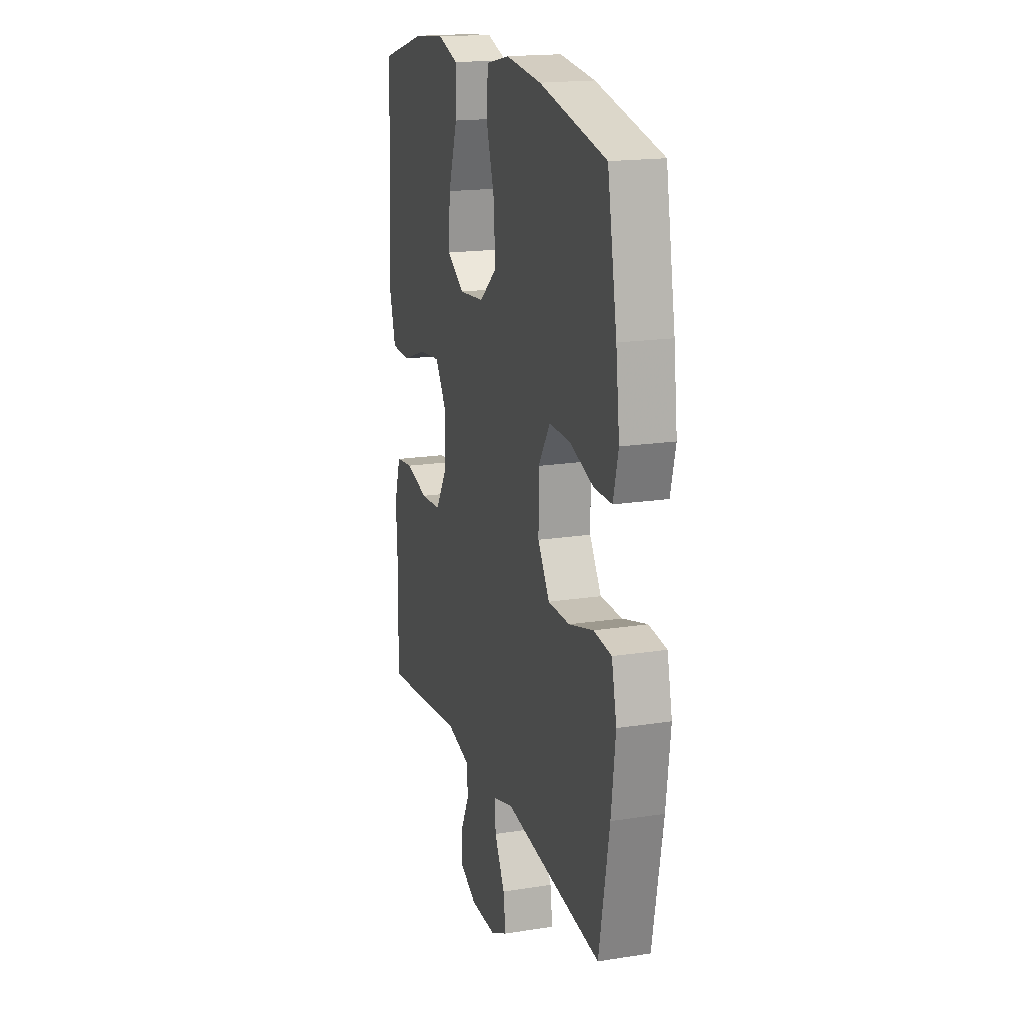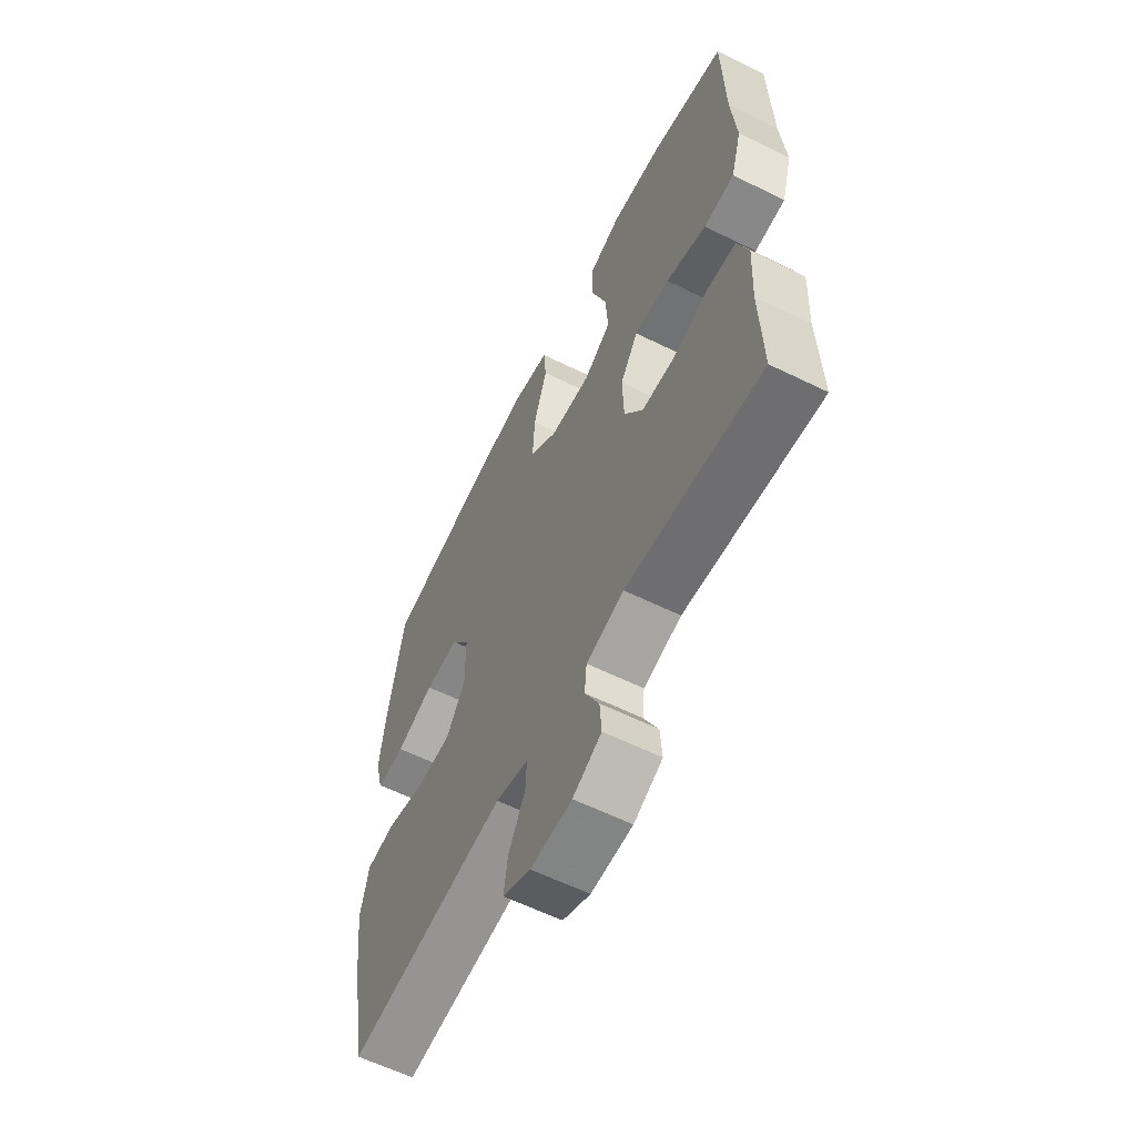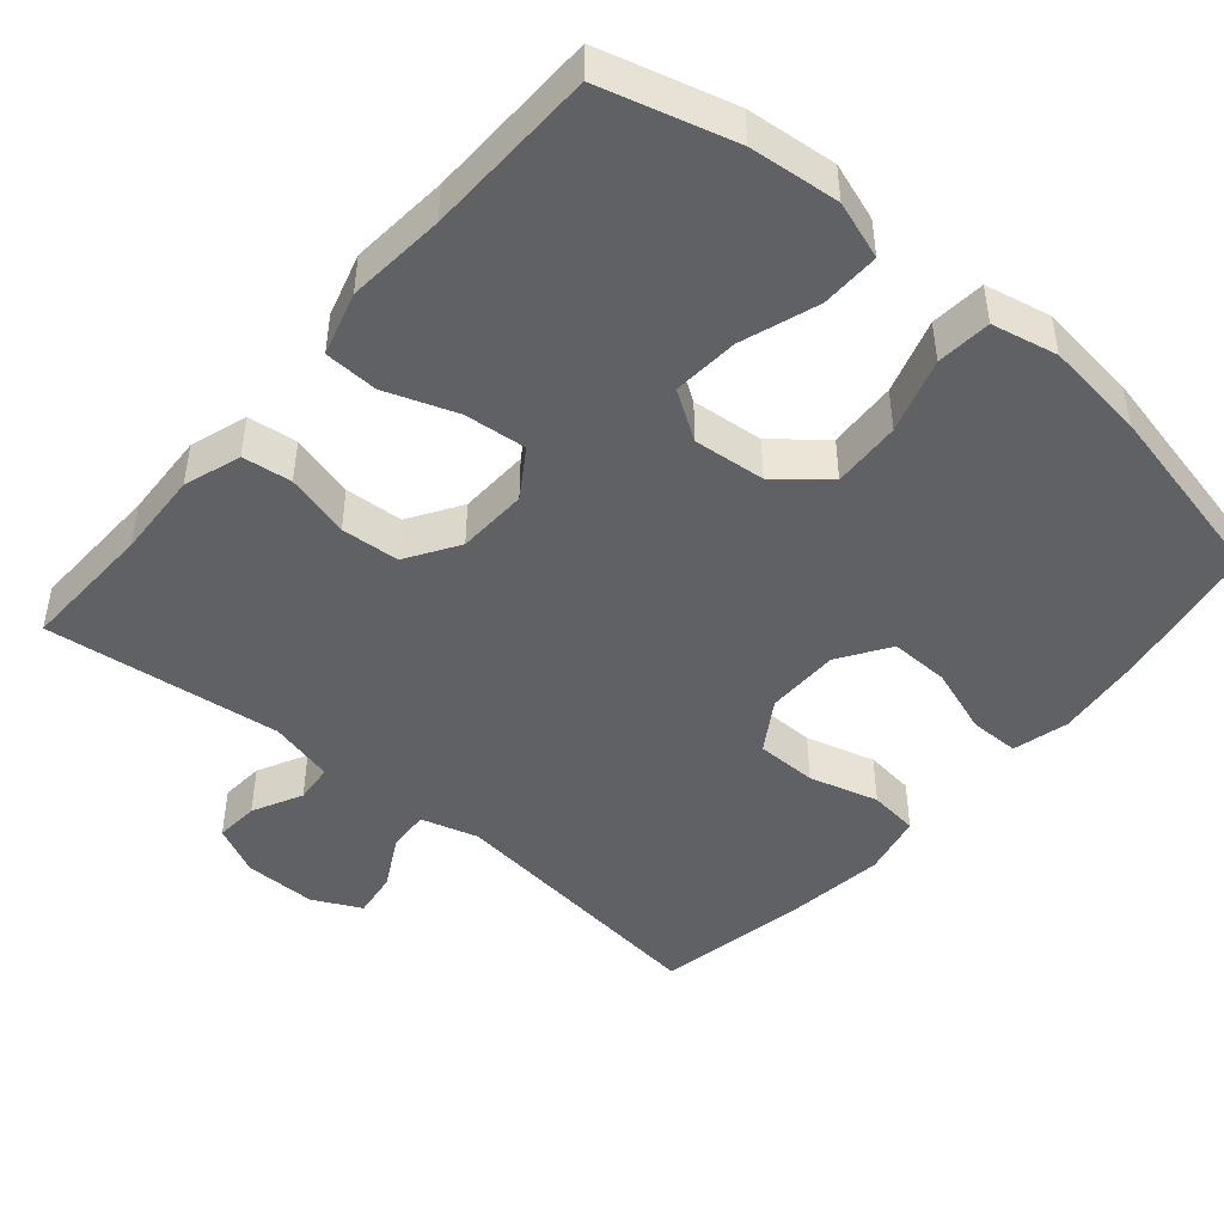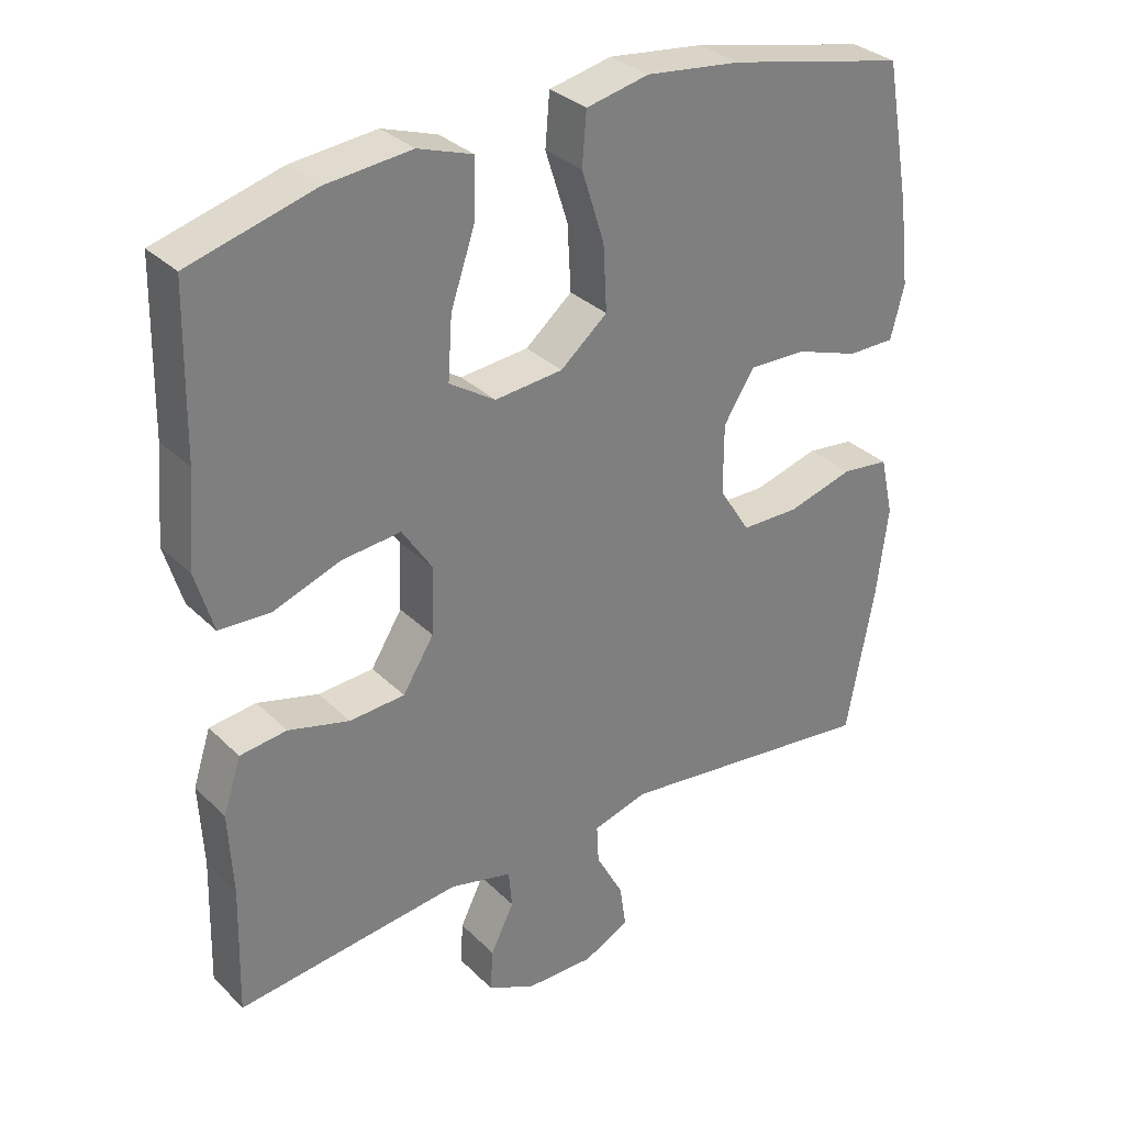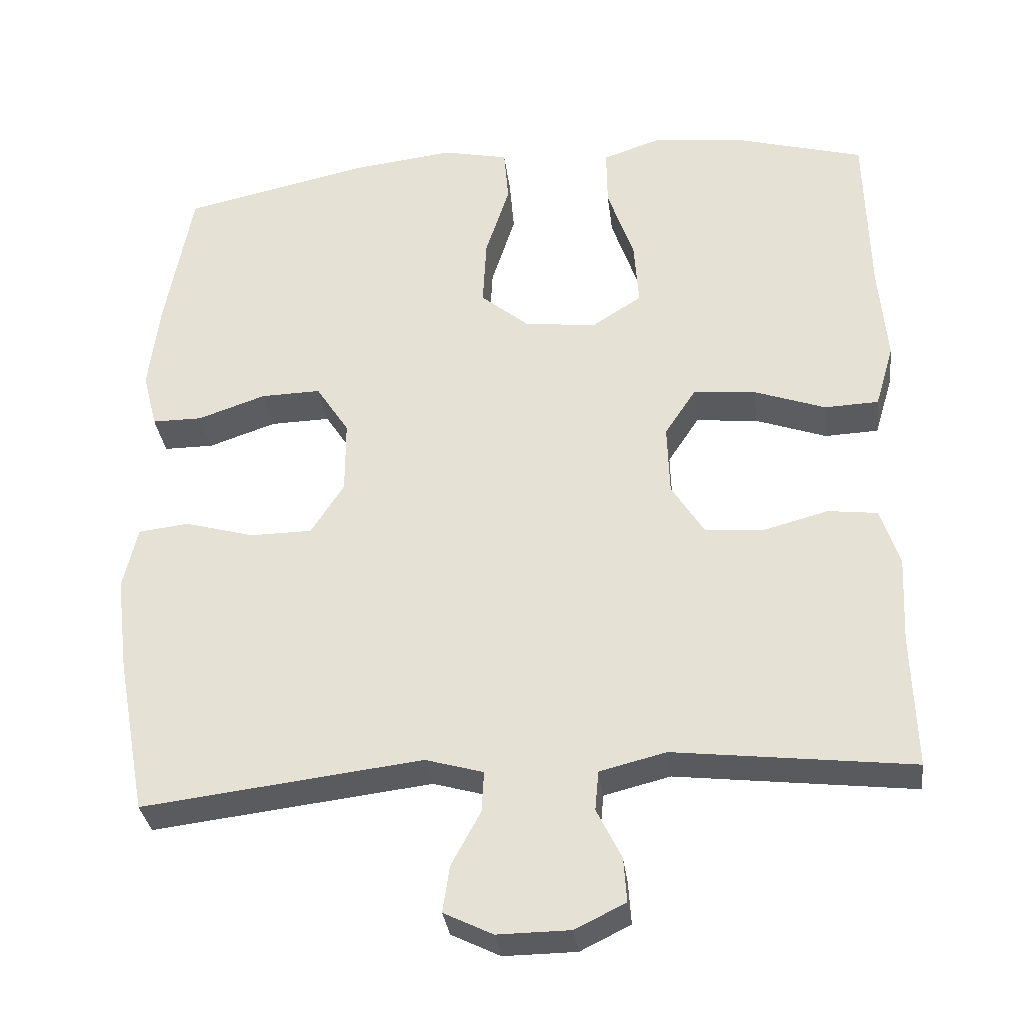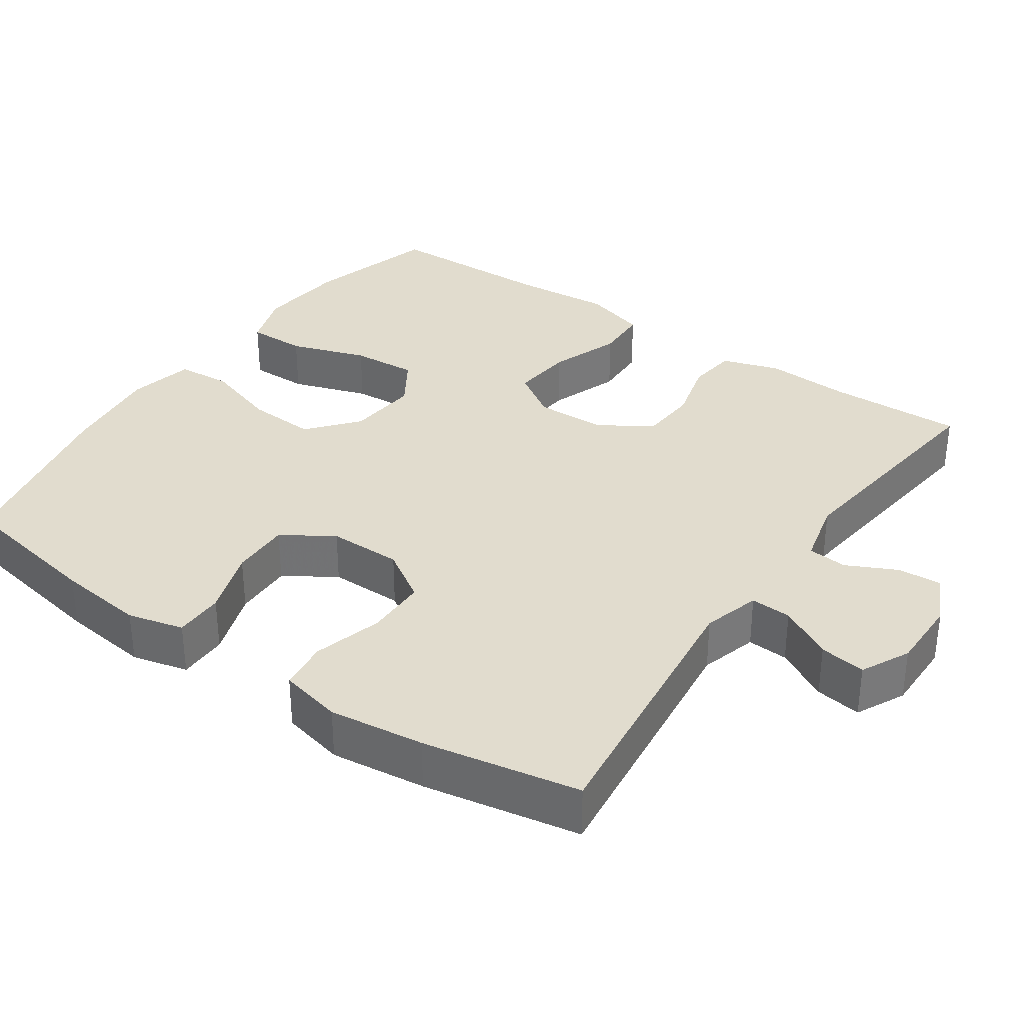
<metadata>
{"format":"obj","ext":"obj","renderer":"f3d","projection":"perspective","resolution":1024,"background":"white","views":[{"elev":18.0,"azim":73.0,"up":"+Z"},{"elev":-60.7,"azim":-116.6,"up":"+Z"},{"elev":-46.2,"azim":-40.6,"up":"+Y"},{"elev":31.9,"azim":-36.8,"up":"+Z"},{"elev":-32.7,"azim":-173.0,"up":"+Z"},{"elev":34.1,"azim":124.8,"up":"+Y"}]}
</metadata>
<code>
v 0.5 0.07 0.5
v 0.536 0.07 0.301
v 0.55 0.07 0.183
v 0.531 0.07 0.108
v 0.464 0.07 0.108
v 0.374 0.07 0.139
v 0.294 0.07 0.141
v 0.25 0.07 0.073
v 0.25 0.07 -0.026
v 0.294 0.07 -0.095
v 0.376 0.07 -0.096
v 0.469 0.07 -0.07
v 0.536 0.07 -0.078
v 0.555 0.07 -0.162
v 0.539 0.07 -0.29
v 0.5 0.07 -0.5
v 0.128 0.07 -0.455
v 0.051 0.07 -0.477
v 0.054 0.07 -0.532
v 0.093 0.07 -0.604
v 0.102 0.07 -0.666
v 0.037 0.07 -0.698
v -0.06 0.07 -0.697
v -0.127 0.07 -0.664
v -0.123 0.07 -0.605
v -0.09 0.07 -0.538
v -0.095 0.07 -0.485
v -0.183 0.07 -0.463
v -0.5 0.07 -0.5
v -0.495 0.07 -0.319
v -0.501 0.07 -0.203
v -0.476 0.07 -0.126
v -0.41 0.07 -0.118
v -0.324 0.07 -0.141
v -0.246 0.07 -0.136
v -0.202 0.07 -0.066
v -0.199 0.07 0.029
v -0.241 0.07 0.093
v -0.324 0.07 0.085
v -0.419 0.07 0.051
v -0.491 0.07 0.054
v -0.516 0.07 0.139
v -0.505 0.07 0.27
v -0.5 0.07 0.5
v -0.324 0.07 0.549
v -0.204 0.07 0.561
v -0.127 0.07 0.535
v -0.128 0.07 0.456
v -0.163 0.07 0.353
v -0.169 0.07 0.265
v -0.104 0.07 0.223
v -0.008 0.07 0.232
v 0.058 0.07 0.287
v 0.053 0.07 0.379
v 0.021 0.07 0.479
v 0.027 0.07 0.552
v 0.115 0.07 0.571
v 0.249 0.07 0.555
v 0.5 0 0.5
v 0.536 0 0.301
v 0.55 0 0.183
v 0.531 0 0.108
v 0.464 0 0.108
v 0.374 0 0.139
v 0.294 0 0.141
v 0.25 0 0.073
v 0.25 0 -0.026
v 0.294 0 -0.095
v 0.376 0 -0.096
v 0.469 0 -0.07
v 0.536 0 -0.078
v 0.555 0 -0.162
v 0.539 0 -0.29
v 0.5 0 -0.5
v 0.128 0 -0.455
v 0.051 0 -0.477
v 0.054 0 -0.532
v 0.093 0 -0.604
v 0.102 0 -0.666
v 0.037 0 -0.698
v -0.06 0 -0.697
v -0.127 0 -0.664
v -0.123 0 -0.605
v -0.09 0 -0.538
v -0.095 0 -0.485
v -0.183 0 -0.463
v -0.5 0 -0.5
v -0.495 0 -0.319
v -0.501 0 -0.203
v -0.476 0 -0.126
v -0.41 0 -0.118
v -0.324 0 -0.141
v -0.246 0 -0.136
v -0.202 0 -0.066
v -0.199 0 0.029
v -0.241 0 0.093
v -0.324 0 0.085
v -0.419 0 0.051
v -0.491 0 0.054
v -0.516 0 0.139
v -0.505 0 0.27
v -0.5 0 0.5
v -0.324 0 0.549
v -0.204 0 0.561
v -0.127 0 0.535
v -0.128 0 0.456
v -0.163 0 0.353
v -0.169 0 0.265
v -0.104 0 0.223
v -0.008 0 0.232
v 0.058 0 0.287
v 0.053 0 0.379
v 0.021 0 0.479
v 0.027 0 0.552
v 0.115 0 0.571
v 0.249 0 0.555
f 4 5 6
f 3 4 6
f 2 3 6
f 1 2 6
f 58 1 6
f 57 58 6
f 56 57 6
f 55 56 6
f 54 55 6
f 53 54 6 7
f 52 53 7 8
f 51 52 8 9
f 50 51 9 10
f 47 48 49
f 46 47 49
f 45 46 49
f 44 45 49
f 43 44 49
f 43 49 50
f 42 43 50
f 41 42 50
f 40 41 50
f 39 40 50
f 38 39 50
f 37 38 50 10
f 32 33 34
f 31 32 34
f 30 31 34
f 30 34 35
f 29 30 35
f 28 29 35
f 27 28 35 36
f 24 25 26
f 23 24 26
f 22 23 26
f 21 22 26
f 20 21 26
f 19 20 26
f 18 19 26 27
f 36 37 10
f 27 36 10
f 18 27 10
f 17 18 10
f 15 16 17
f 14 15 17
f 13 14 17
f 12 13 17
f 11 12 17
f 10 11 17
f 64 63 62
f 64 62 61
f 64 61 60
f 64 60 59
f 64 59 116
f 64 116 115
f 64 115 114
f 64 114 113
f 64 113 112
f 65 64 112 111
f 66 65 111 110
f 67 66 110 109
f 68 67 109 108
f 107 106 105
f 107 105 104
f 107 104 103
f 107 103 102
f 107 102 101
f 108 107 101
f 108 101 100
f 108 100 99
f 108 99 98
f 108 98 97
f 108 97 96
f 68 108 96 95
f 92 91 90
f 92 90 89
f 92 89 88
f 93 92 88
f 93 88 87
f 93 87 86
f 94 93 86 85
f 84 83 82
f 84 82 81
f 84 81 80
f 84 80 79
f 84 79 78
f 84 78 77
f 85 84 77 76
f 68 95 94
f 68 94 85
f 68 85 76
f 68 76 75
f 75 74 73
f 75 73 72
f 75 72 71
f 75 71 70
f 75 70 69
f 75 69 68
f 1 59 60 2
f 2 60 61 3
f 3 61 62 4
f 4 62 63 5
f 5 63 64 6
f 6 64 65 7
f 7 65 66 8
f 8 66 67 9
f 9 67 68 10
f 10 68 69 11
f 11 69 70 12
f 12 70 71 13
f 13 71 72 14
f 14 72 73 15
f 15 73 74 16
f 16 74 75 17
f 17 75 76 18
f 18 76 77 19
f 19 77 78 20
f 20 78 79 21
f 21 79 80 22
f 22 80 81 23
f 23 81 82 24
f 24 82 83 25
f 25 83 84 26
f 26 84 85 27
f 27 85 86 28
f 28 86 87 29
f 29 87 88 30
f 30 88 89 31
f 31 89 90 32
f 32 90 91 33
f 33 91 92 34
f 34 92 93 35
f 35 93 94 36
f 36 94 95 37
f 37 95 96 38
f 38 96 97 39
f 39 97 98 40
f 40 98 99 41
f 41 99 100 42
f 42 100 101 43
f 43 101 102 44
f 44 102 103 45
f 45 103 104 46
f 46 104 105 47
f 47 105 106 48
f 48 106 107 49
f 49 107 108 50
f 50 108 109 51
f 51 109 110 52
f 52 110 111 53
f 53 111 112 54
f 54 112 113 55
f 55 113 114 56
f 56 114 115 57
f 57 115 116 58
f 58 116 59 1

</code>
